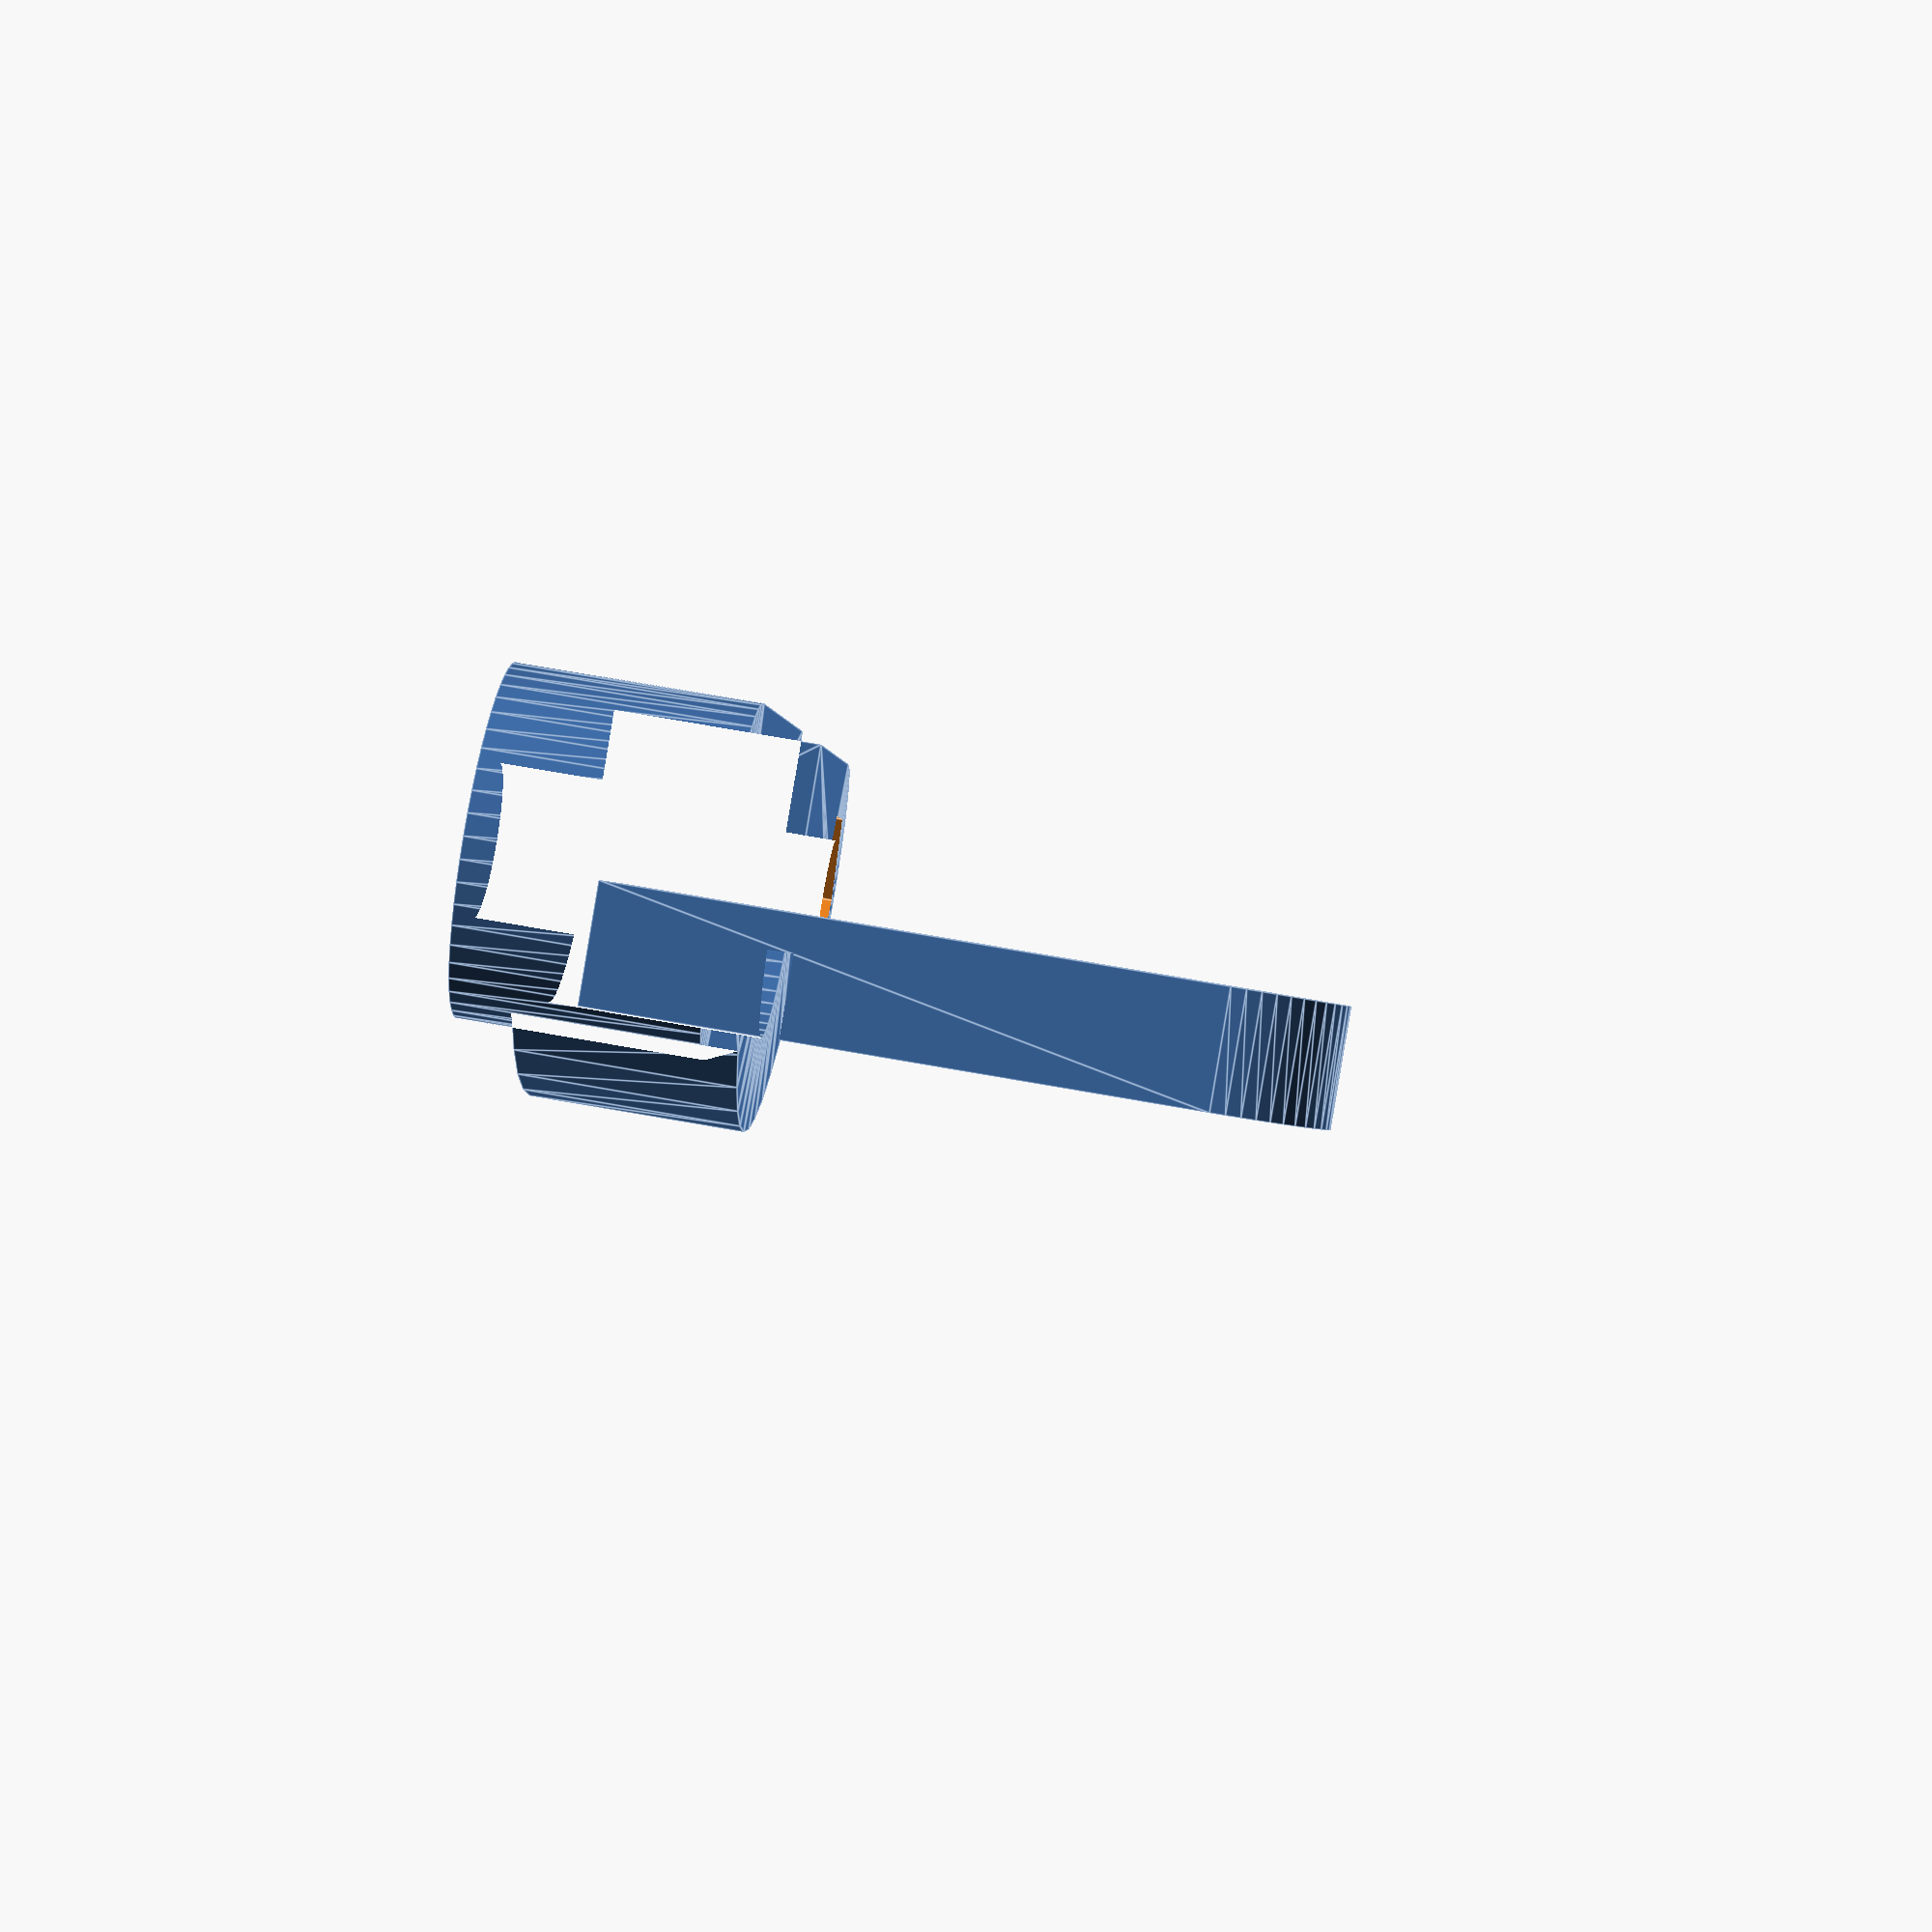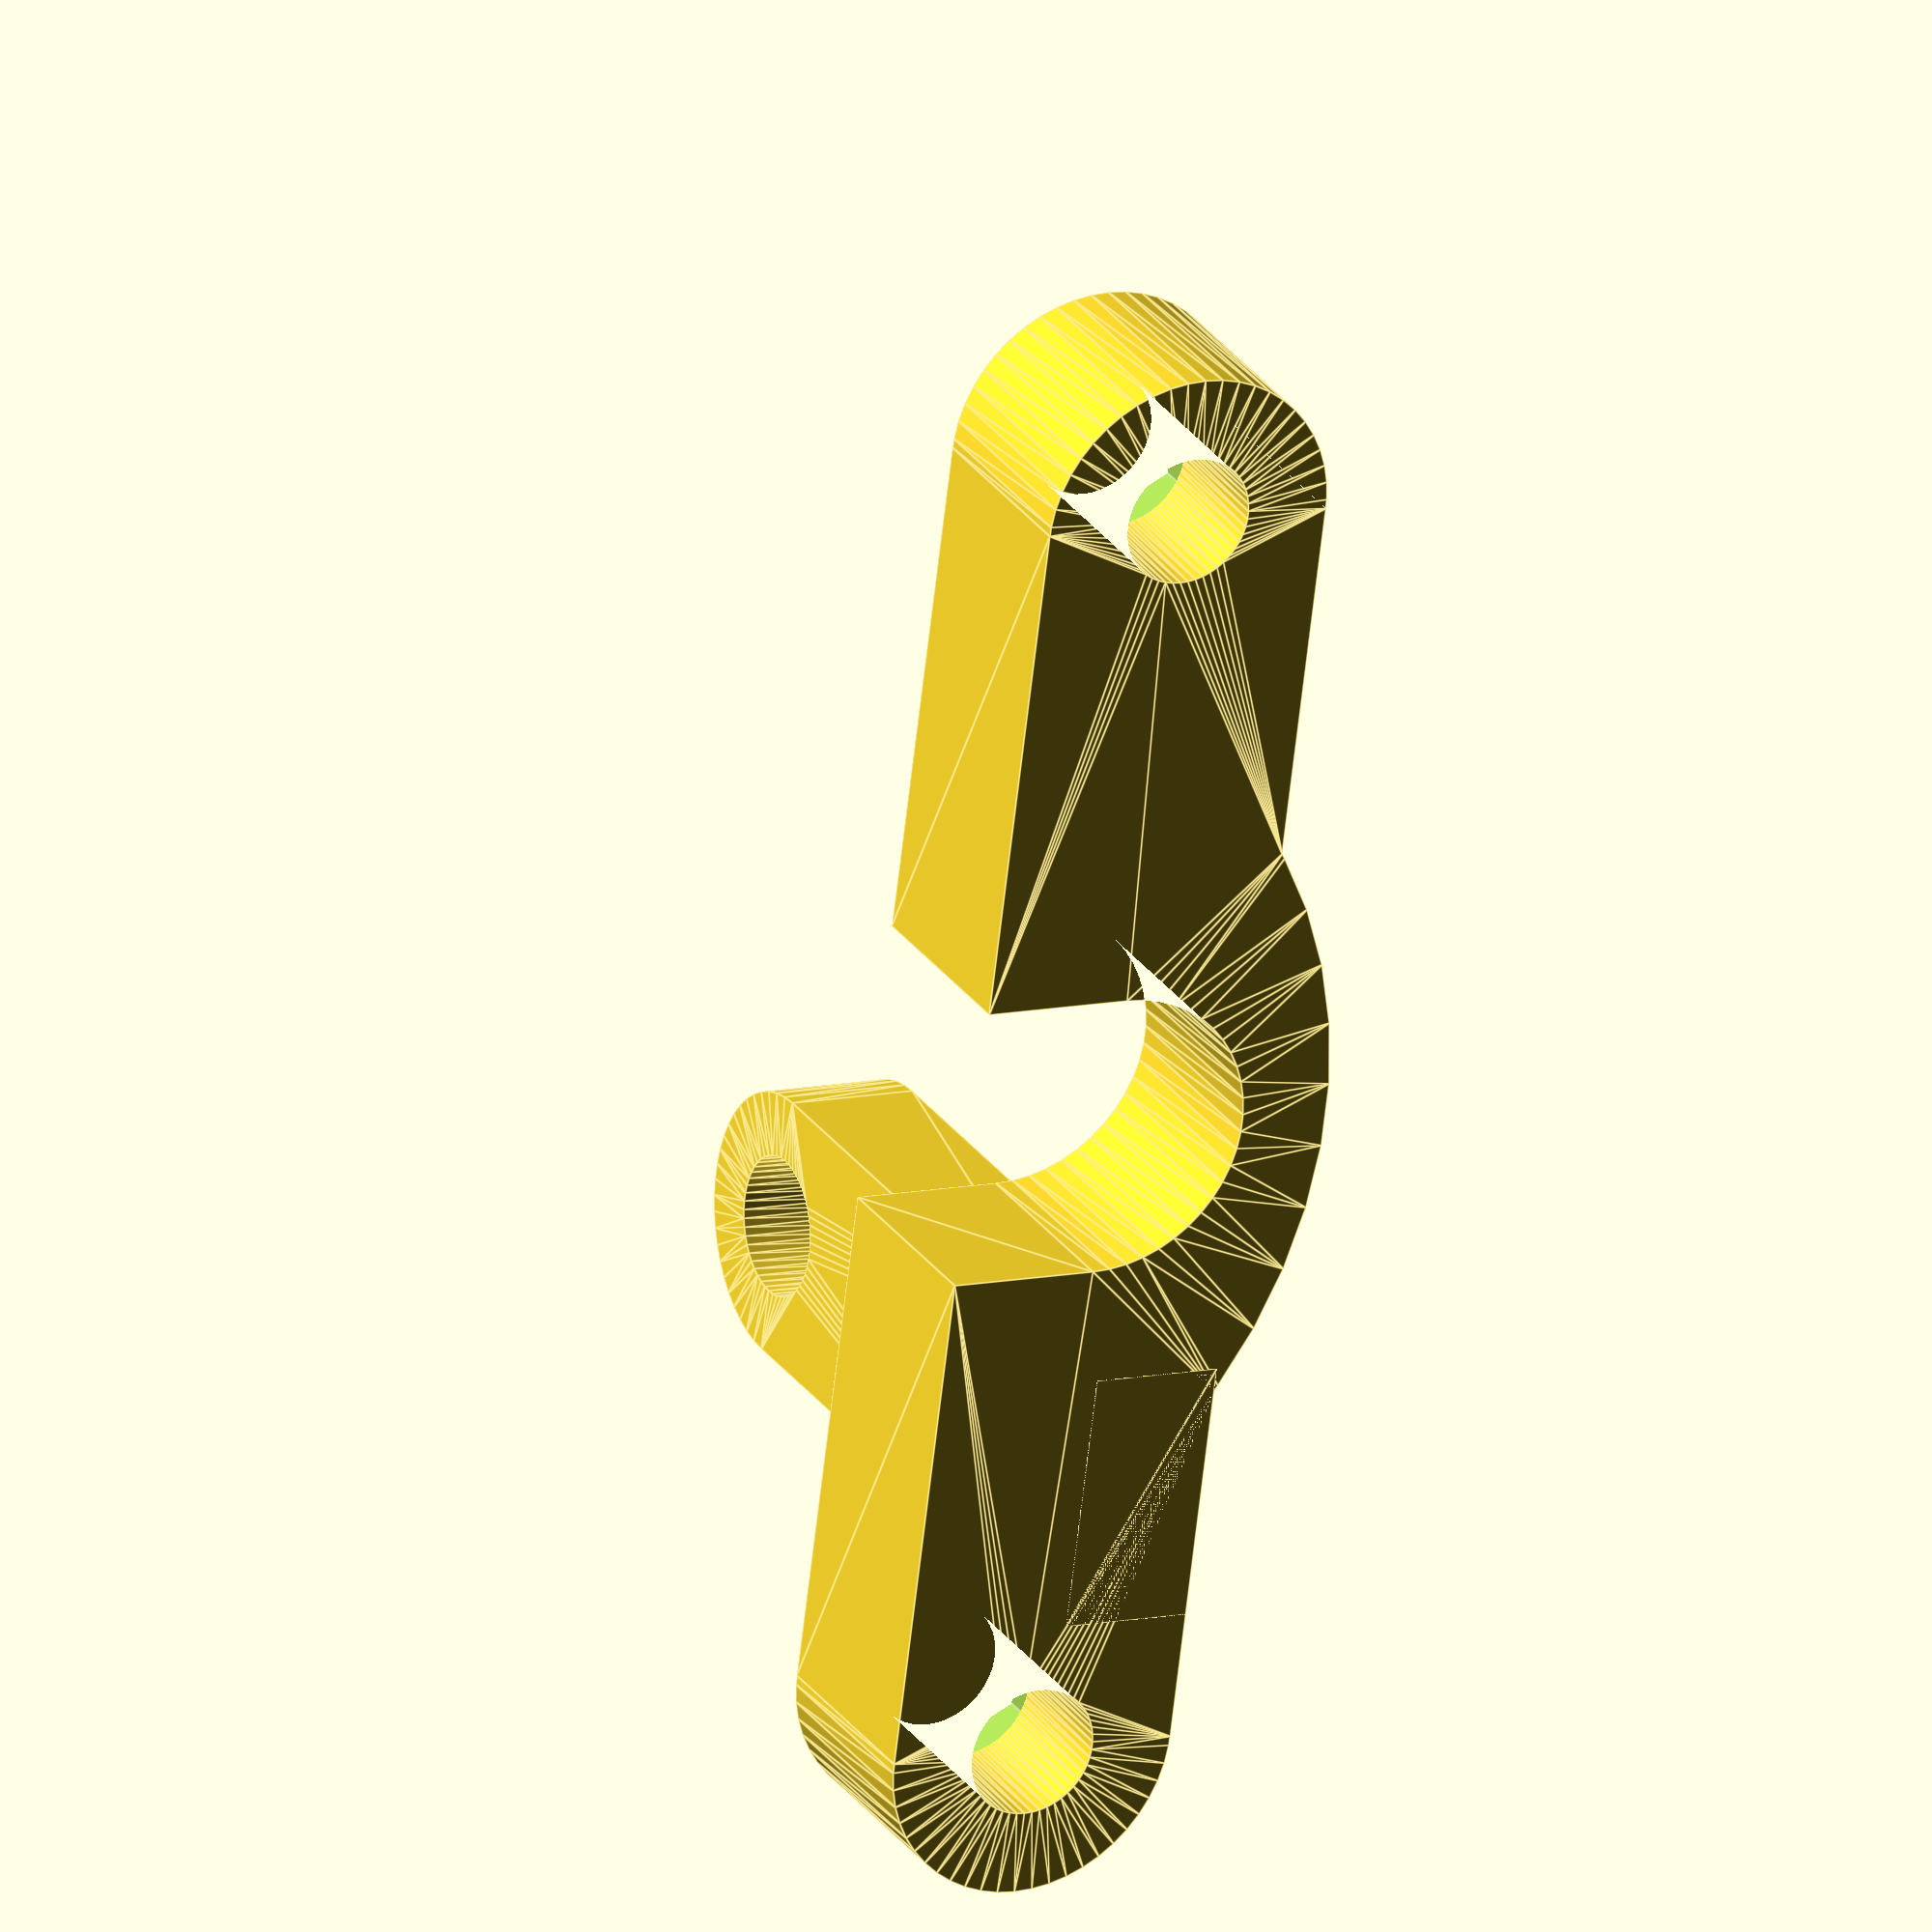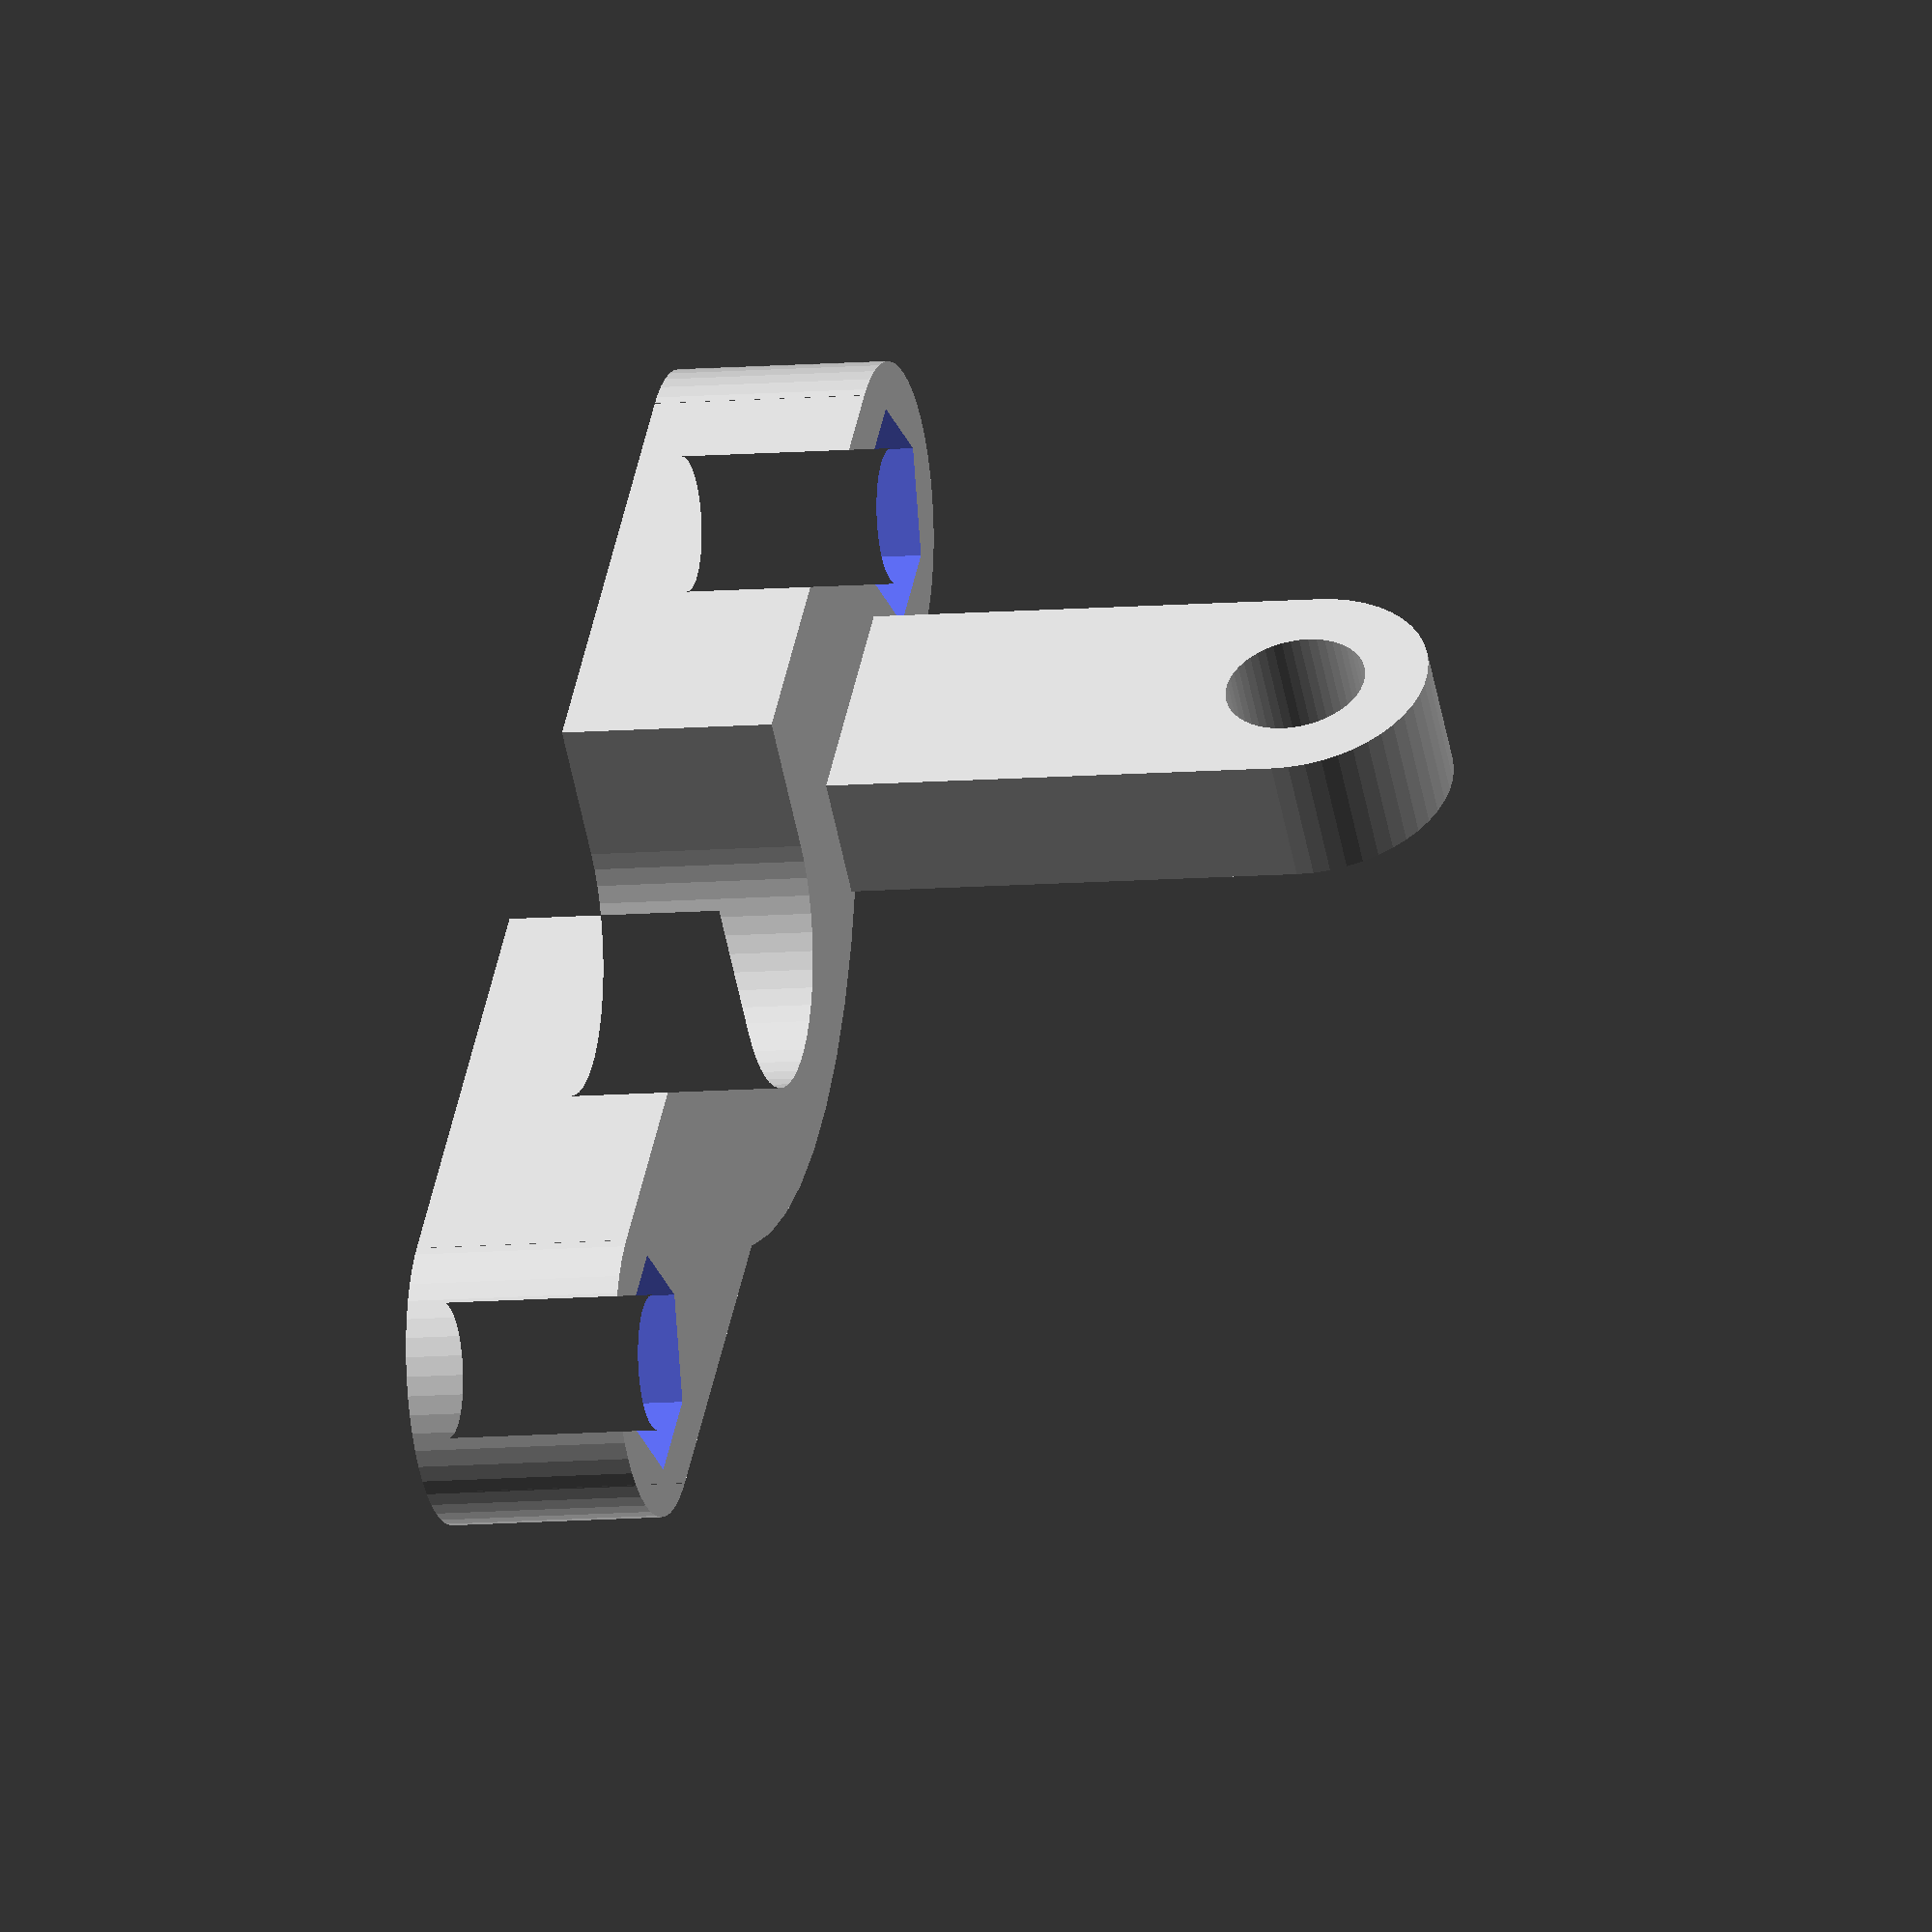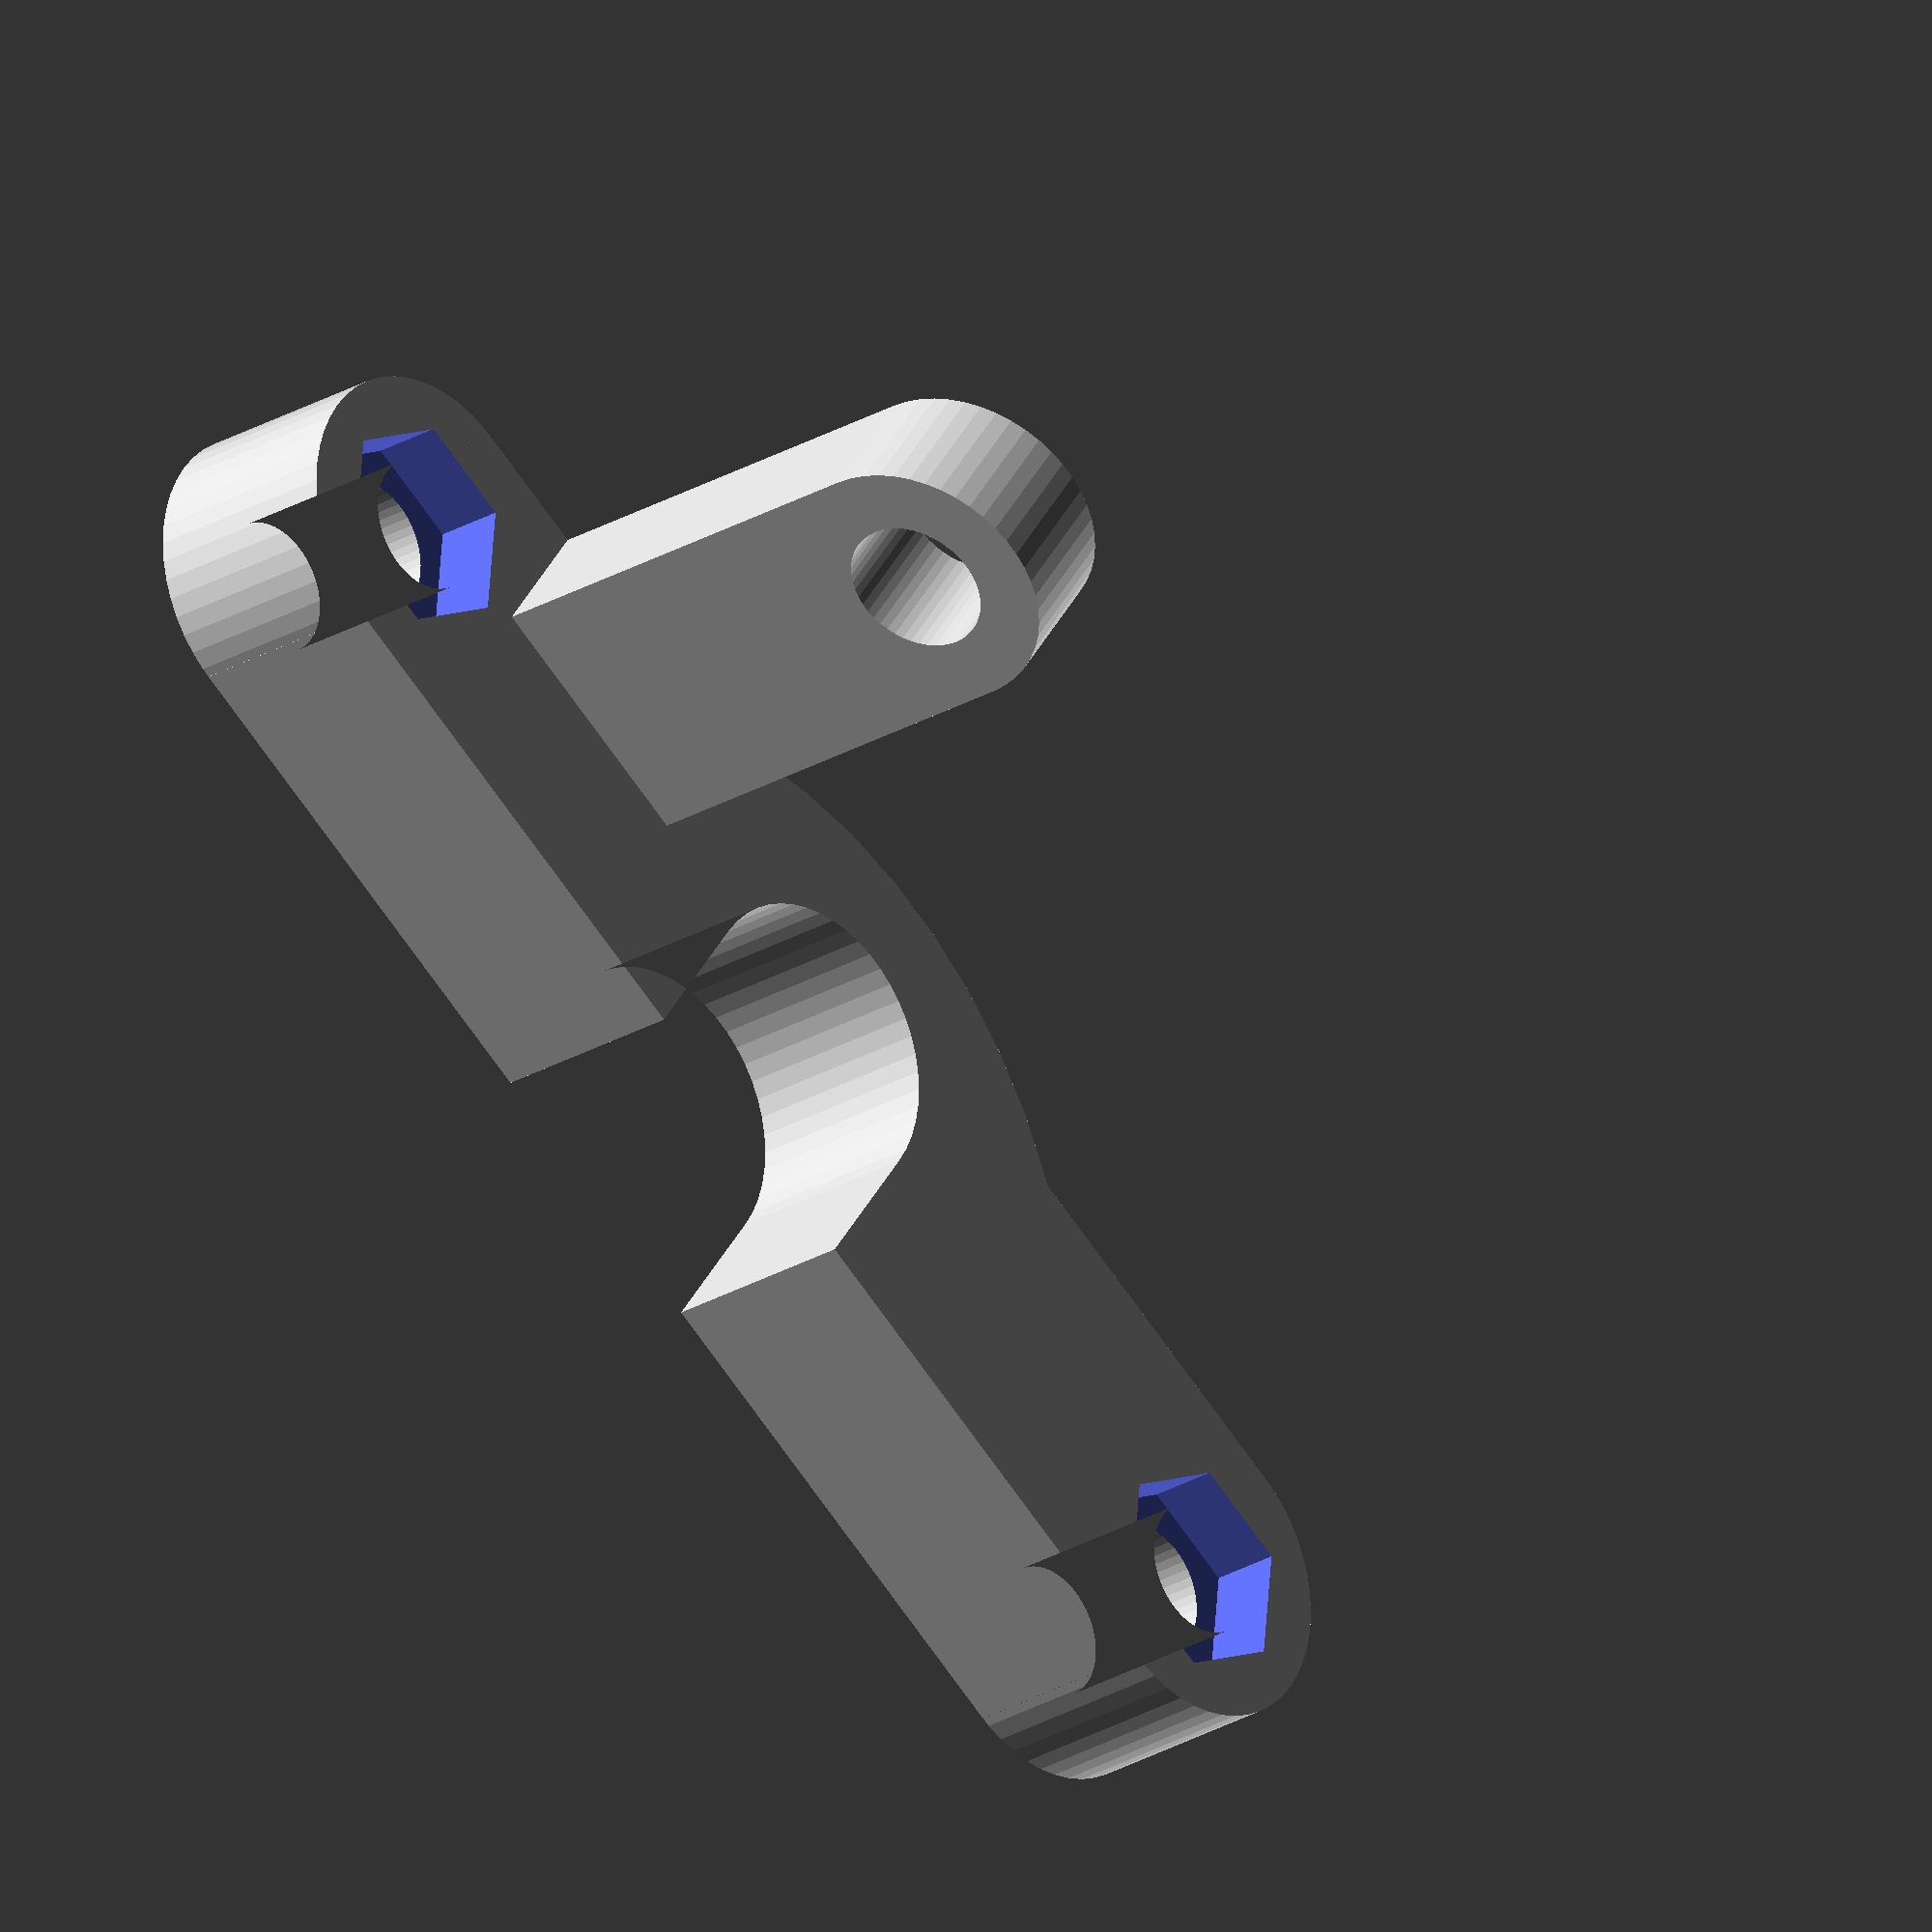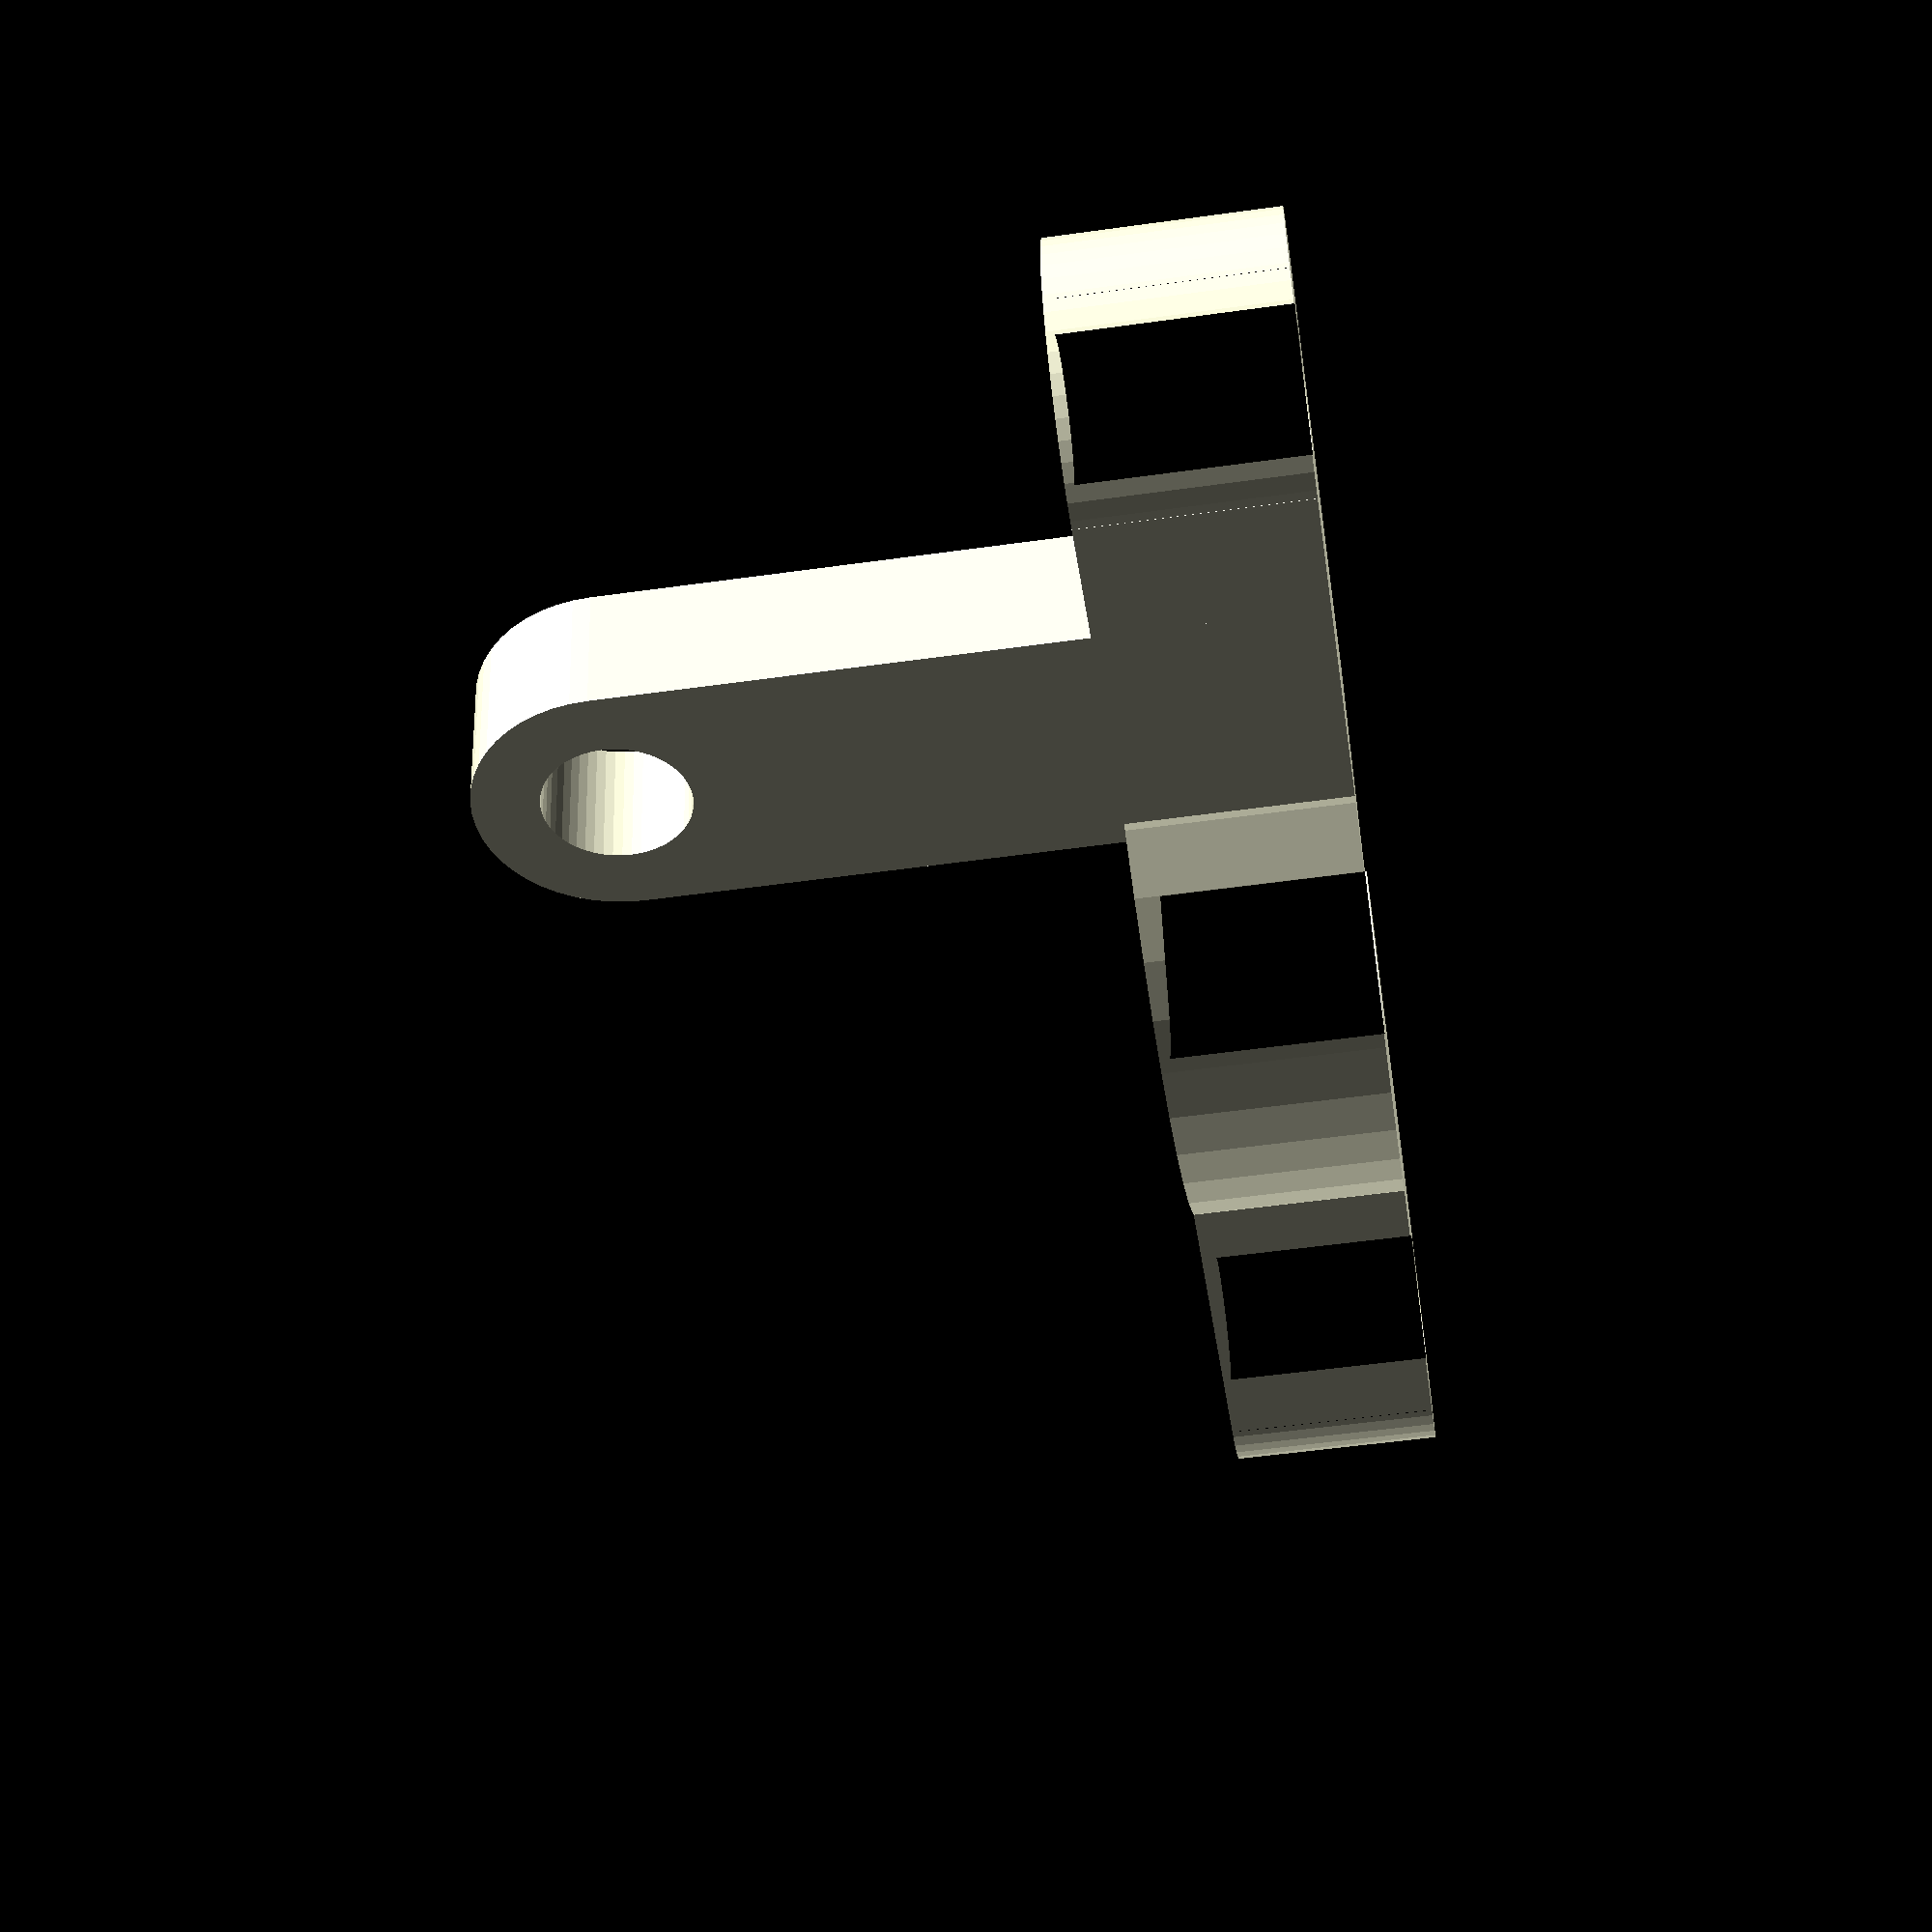
<openscad>
$fn = 50;
union () {
  difference () {
    translate ([0, 0, 4]) {
      linear_extrude (height=8, center=true){
        union () {
          difference () {
            union () {
              difference () {
                union () {
                  translate ([0, -5.75, ]) {
                    square ([24.95, 11.5]);
                  }
                  translate ([24.95, 0, ]) {
                    circle (r=5.75);
                  }
                }
                translate ([25, 0, ]) {
                  circle (r=5/2);
                }
              }
              mirror ([1, 0, 0]) {
                difference () {
                  union () {
                    translate ([0, -5.75, ]) {
                      square ([24.95, 11.5]);
                    }
                    translate ([24.95, 0, ]) {
                      circle (r=5.75);
                    }
                  }
                  translate ([25, 0, ]) {
                    circle (r=5/2);
                  }
                }
              }
            }
            union () {
              circle (r=11/2);
              translate ([0, 11/2, ]) {
                square ([11, 11], center=true);
              }
            }
          }
          intersection () {
            translate ([0, -10.5, ]) {
              square ([30, 10], center=true);
            }
            translate ([0, 11.0, ]) {
              circle (r=20);
            }
          }
        }
      }
    }
    translate ([25, 0, 7.75]) {
      cylinder ($fn=6, h=5, r=4, center=true);
    }
    translate ([-25, 0, 7.75]) {
      cylinder ($fn=6, h=5, r=4, center=true);
    }
  }
  translate ([10, -3.25, ]) {
    rotate ([90.0,0.0,0.0]) {
      linear_extrude (height=5, center=true){
        difference () {
          union () {
            square ([10, 25]);
            translate ([5, 25, ]) {
              circle (r=5);
            }
          }
          translate ([5, 25, ]) {
            circle (r=2.625);
          }
        }
      }
    }
  }
}

</openscad>
<views>
elev=99.8 azim=259.9 roll=260.3 proj=p view=edges
elev=152.7 azim=262.6 roll=26.7 proj=o view=edges
elev=8.4 azim=313.2 roll=284.9 proj=o view=solid
elev=204.4 azim=35.8 roll=225.1 proj=o view=wireframe
elev=53.1 azim=11.4 roll=98.5 proj=p view=wireframe
</views>
